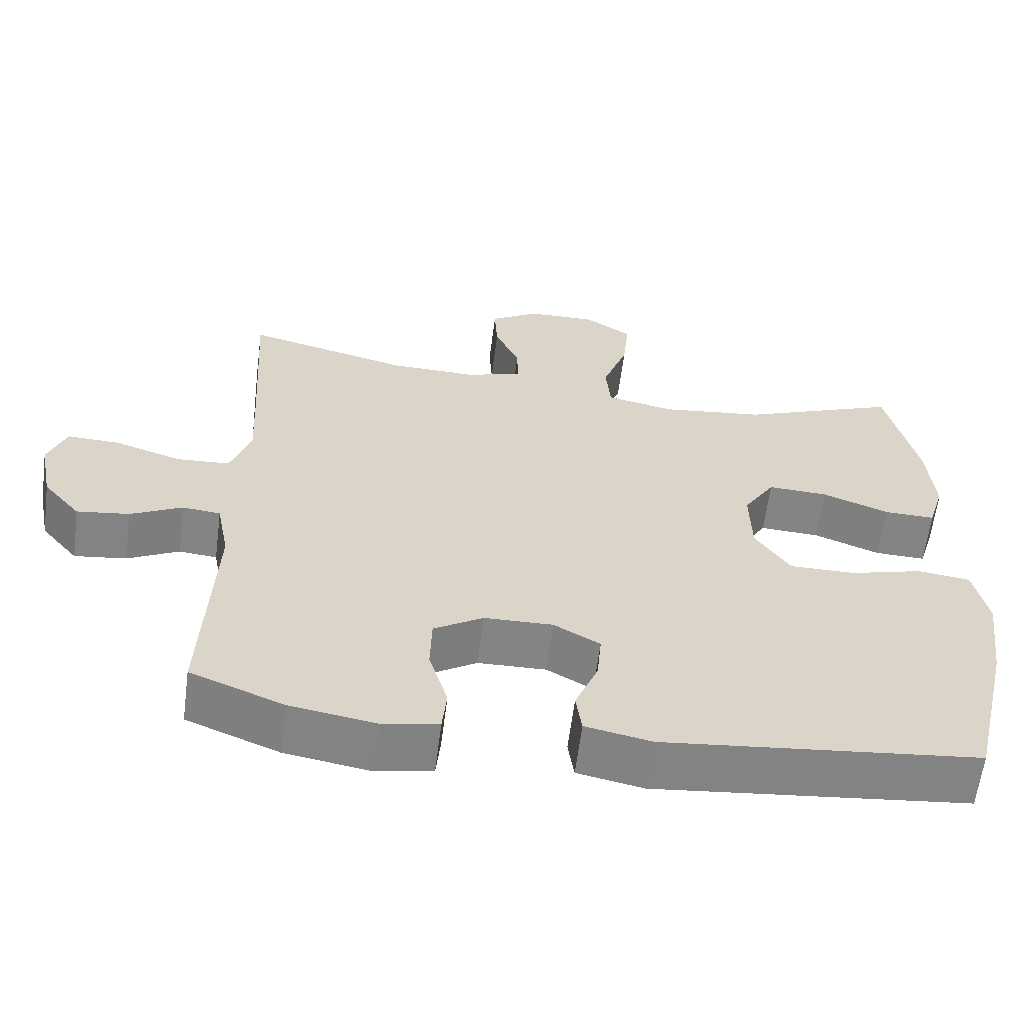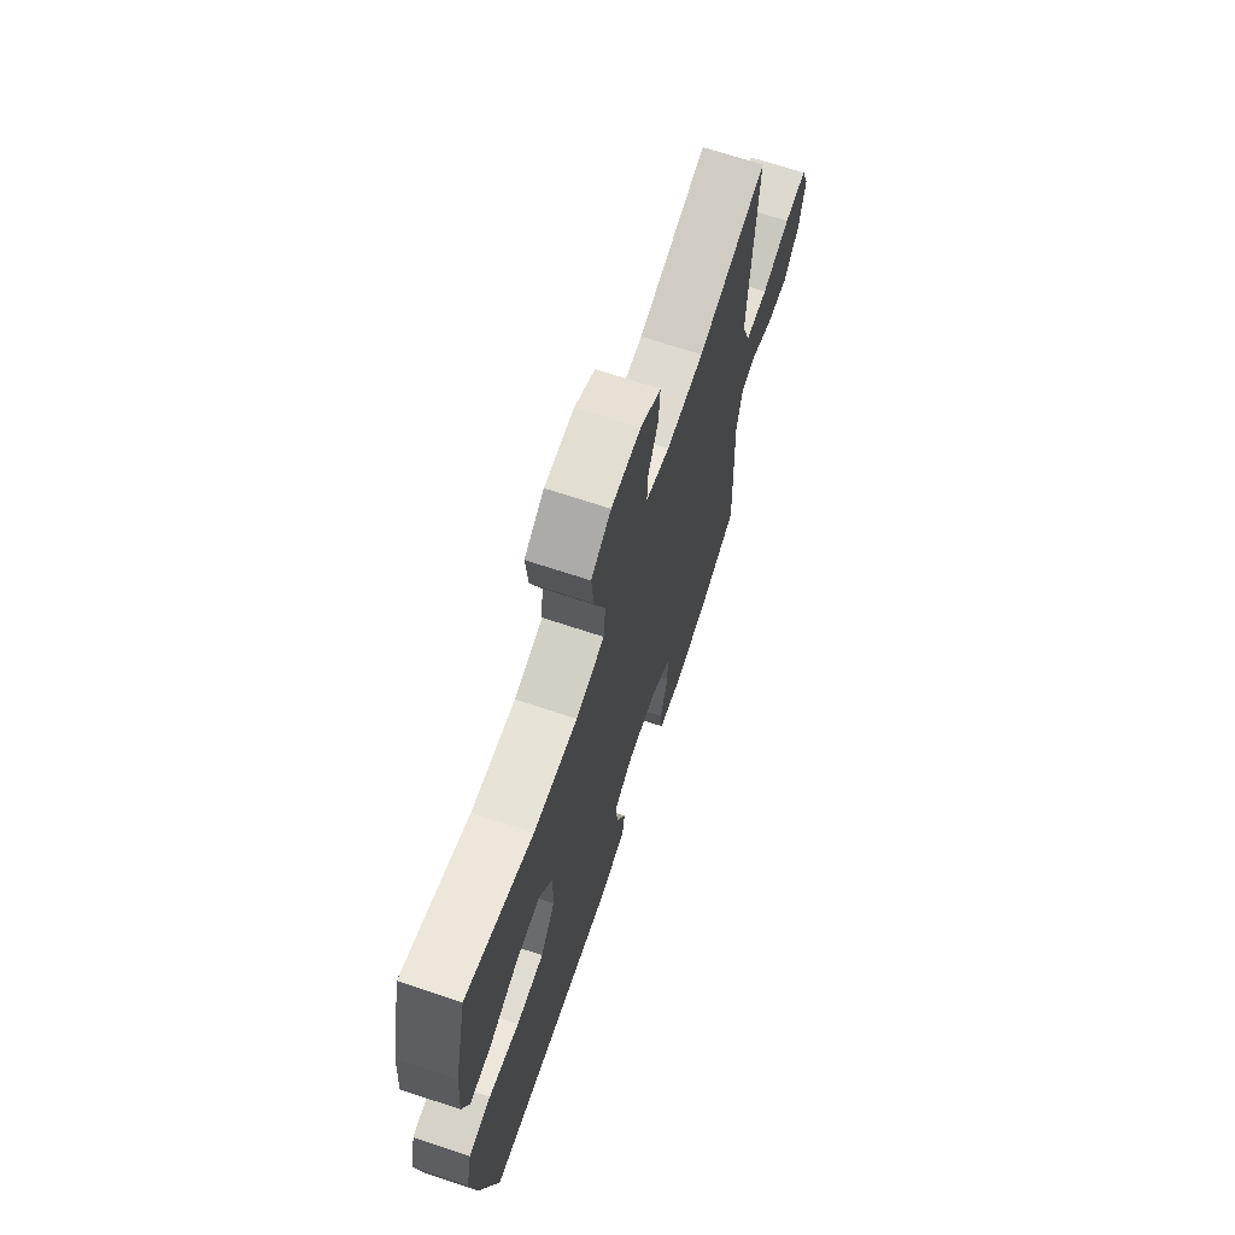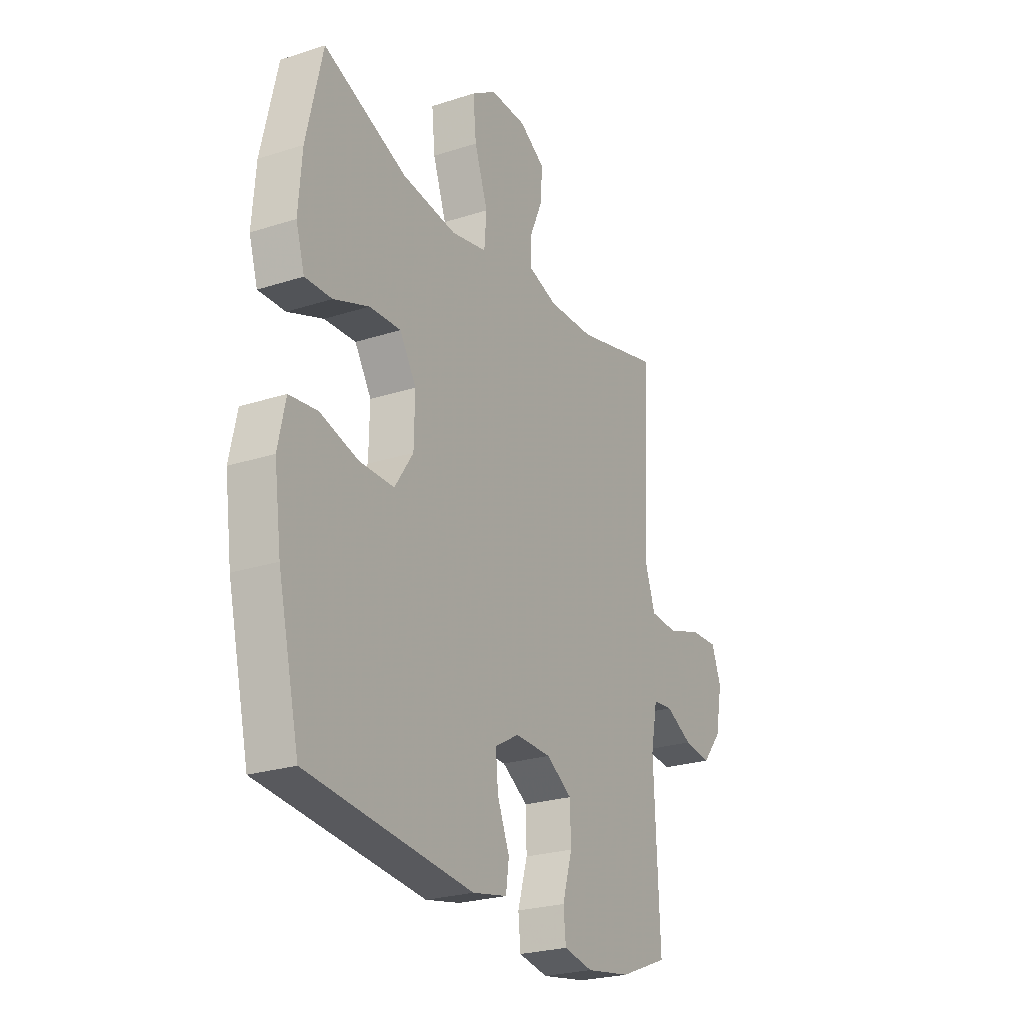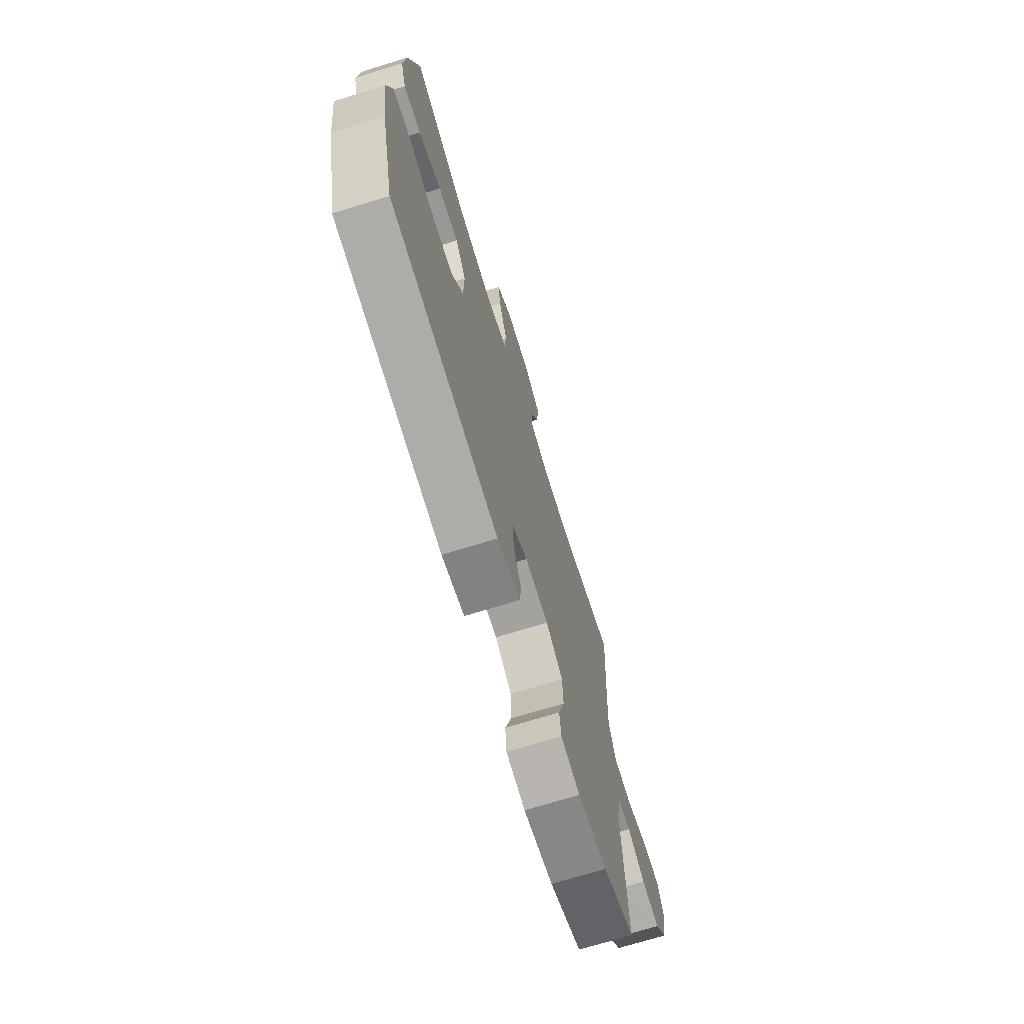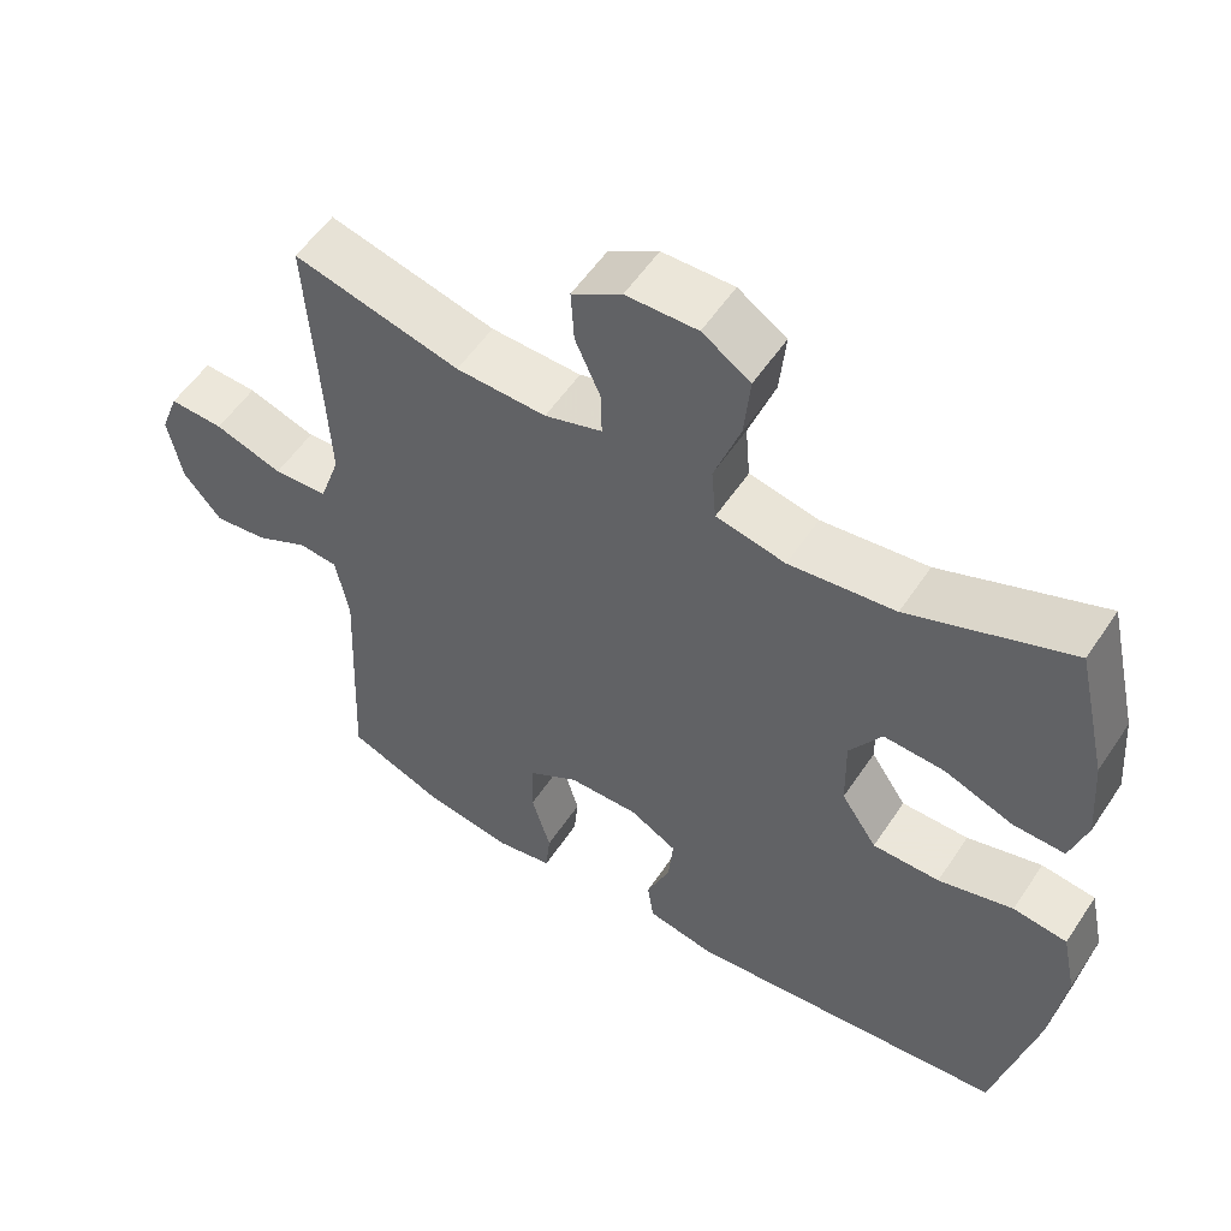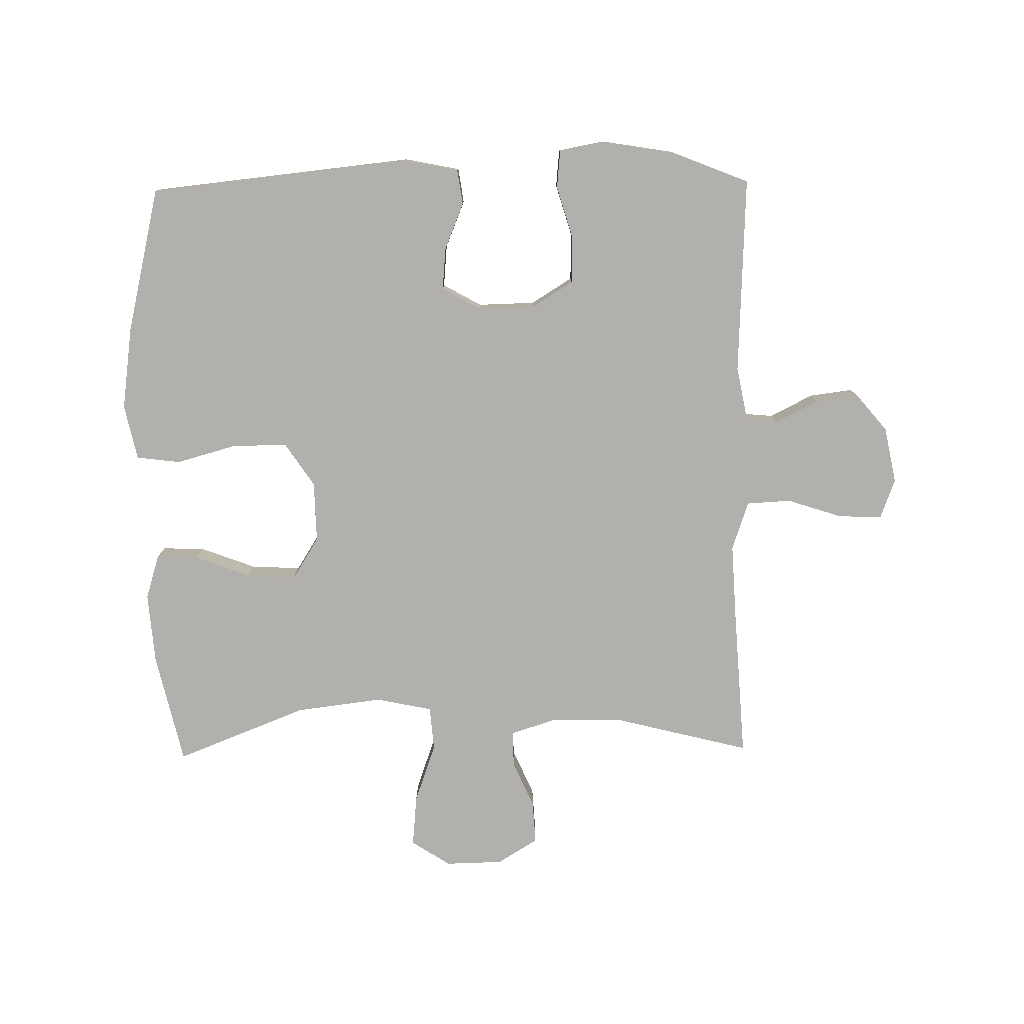
<metadata>
{"format":"obj","ext":"obj","renderer":"f3d","projection":"perspective","resolution":1024,"background":"white","views":[{"elev":-61.5,"azim":-7.3,"up":"+Z"},{"elev":69.1,"azim":108.4,"up":"+Z"},{"elev":-24.7,"azim":117.9,"up":"+Z"},{"elev":-71.3,"azim":107.1,"up":"+Z"},{"elev":55.0,"azim":33.1,"up":"+Z"},{"elev":-78.7,"azim":-179.1,"up":"+Y"}]}
</metadata>
<code>
v -0.5 0.07 0.5
v -0.282 0.07 0.445
v -0.164 0.07 0.442
v -0.089 0.07 0.466
v -0.09 0.07 0.524
v -0.123 0.07 0.599
v -0.127 0.07 0.668
v -0.062 0.07 0.708
v 0.031 0.07 0.71
v 0.094 0.07 0.669
v 0.086 0.07 0.586
v 0.052 0.07 0.49
v 0.058 0.07 0.419
v 0.149 0.07 0.4
v 0.288 0.07 0.417
v 0.5 0.07 0.5
v 0.541 0.07 0.321
v 0.55 0.07 0.206
v 0.528 0.07 0.134
v 0.46 0.07 0.136
v 0.37 0.07 0.17
v 0.29 0.07 0.174
v 0.248 0.07 0.107
v 0.25 0.07 0.009
v 0.297 0.07 -0.061
v 0.385 0.07 -0.061
v 0.483 0.07 -0.034
v 0.554 0.07 -0.043
v 0.573 0.07 -0.132
v 0.555 0.07 -0.265
v 0.5 0.07 -0.5
v 0.078 0.07 -0.544
v -0.011 0.07 -0.526
v -0.019 0.07 -0.47
v 0.012 0.07 -0.394
v 0.018 0.07 -0.327
v -0.044 0.07 -0.292
v -0.136 0.07 -0.294
v -0.202 0.07 -0.335
v -0.204 0.07 -0.411
v -0.179 0.07 -0.495
v -0.185 0.07 -0.555
v -0.26 0.07 -0.569
v -0.375 0.07 -0.55
v -0.5 0.07 -0.5
v -0.486 0.07 -0.182
v -0.503 0.07 -0.093
v -0.554 0.07 -0.088
v -0.623 0.07 -0.123
v -0.693 0.07 -0.132
v -0.743 0.07 -0.072
v -0.761 0.07 0.019
v -0.737 0.07 0.083
v -0.666 0.07 0.08
v -0.577 0.07 0.051
v -0.506 0.07 0.055
v -0.479 0.07 0.134
v -0.485 0.07 0.255
v -0.5 0 0.5
v -0.282 0 0.445
v -0.164 0 0.442
v -0.089 0 0.466
v -0.09 0 0.524
v -0.123 0 0.599
v -0.127 0 0.668
v -0.062 0 0.708
v 0.031 0 0.71
v 0.094 0 0.669
v 0.086 0 0.586
v 0.052 0 0.49
v 0.058 0 0.419
v 0.149 0 0.4
v 0.288 0 0.417
v 0.5 0 0.5
v 0.541 0 0.321
v 0.55 0 0.206
v 0.528 0 0.134
v 0.46 0 0.136
v 0.37 0 0.17
v 0.29 0 0.174
v 0.248 0 0.107
v 0.25 0 0.009
v 0.297 0 -0.061
v 0.385 0 -0.061
v 0.483 0 -0.034
v 0.554 0 -0.043
v 0.573 0 -0.132
v 0.555 0 -0.265
v 0.5 0 -0.5
v 0.078 0 -0.544
v -0.011 0 -0.526
v -0.019 0 -0.47
v 0.012 0 -0.394
v 0.018 0 -0.327
v -0.044 0 -0.292
v -0.136 0 -0.294
v -0.202 0 -0.335
v -0.204 0 -0.411
v -0.179 0 -0.495
v -0.185 0 -0.555
v -0.26 0 -0.569
v -0.375 0 -0.55
v -0.5 0 -0.5
v -0.486 0 -0.182
v -0.503 0 -0.093
v -0.554 0 -0.088
v -0.623 0 -0.123
v -0.693 0 -0.132
v -0.743 0 -0.072
v -0.761 0 0.019
v -0.737 0 0.083
v -0.666 0 0.08
v -0.577 0 0.051
v -0.506 0 0.055
v -0.479 0 0.134
v -0.485 0 0.255
f 53 54 55
f 52 53 55
f 51 52 55
f 50 51 55
f 49 50 55
f 48 49 55
f 47 48 55 56
f 46 47 56 57
f 44 45 46
f 43 44 46
f 42 43 46
f 41 42 46
f 40 41 46
f 39 40 46 57
f 33 34 35
f 32 33 35
f 31 32 35
f 30 31 35
f 29 30 35
f 28 29 35
f 27 28 35
f 26 27 35
f 25 26 35 36
f 24 25 36 37
f 19 20 21
f 18 19 21
f 17 18 21
f 16 17 21
f 15 16 21
f 14 15 21 22
f 13 14 22 23
f 10 11 12
f 9 10 12
f 8 9 12
f 7 8 12
f 6 7 12
f 5 6 12
f 4 5 12 13
f 24 37 38
f 23 24 38
f 13 23 38
f 4 13 38
f 3 4 38
f 39 57 58
f 38 39 58
f 3 38 58
f 2 3 58
f 1 2 58
f 113 112 111
f 113 111 110
f 113 110 109
f 113 109 108
f 113 108 107
f 113 107 106
f 114 113 106 105
f 115 114 105 104
f 104 103 102
f 104 102 101
f 104 101 100
f 104 100 99
f 104 99 98
f 115 104 98 97
f 93 92 91
f 93 91 90
f 93 90 89
f 93 89 88
f 93 88 87
f 93 87 86
f 93 86 85
f 93 85 84
f 94 93 84 83
f 95 94 83 82
f 79 78 77
f 79 77 76
f 79 76 75
f 79 75 74
f 79 74 73
f 80 79 73 72
f 81 80 72 71
f 70 69 68
f 70 68 67
f 70 67 66
f 70 66 65
f 70 65 64
f 70 64 63
f 71 70 63 62
f 96 95 82
f 96 82 81
f 96 81 71
f 96 71 62
f 96 62 61
f 116 115 97
f 116 97 96
f 116 96 61
f 116 61 60
f 116 60 59
f 1 59 60 2
f 2 60 61 3
f 3 61 62 4
f 4 62 63 5
f 5 63 64 6
f 6 64 65 7
f 7 65 66 8
f 8 66 67 9
f 9 67 68 10
f 10 68 69 11
f 11 69 70 12
f 12 70 71 13
f 13 71 72 14
f 14 72 73 15
f 15 73 74 16
f 16 74 75 17
f 17 75 76 18
f 18 76 77 19
f 19 77 78 20
f 20 78 79 21
f 21 79 80 22
f 22 80 81 23
f 23 81 82 24
f 24 82 83 25
f 25 83 84 26
f 26 84 85 27
f 27 85 86 28
f 28 86 87 29
f 29 87 88 30
f 30 88 89 31
f 31 89 90 32
f 32 90 91 33
f 33 91 92 34
f 34 92 93 35
f 35 93 94 36
f 36 94 95 37
f 37 95 96 38
f 38 96 97 39
f 39 97 98 40
f 40 98 99 41
f 41 99 100 42
f 42 100 101 43
f 43 101 102 44
f 44 102 103 45
f 45 103 104 46
f 46 104 105 47
f 47 105 106 48
f 48 106 107 49
f 49 107 108 50
f 50 108 109 51
f 51 109 110 52
f 52 110 111 53
f 53 111 112 54
f 54 112 113 55
f 55 113 114 56
f 56 114 115 57
f 57 115 116 58
f 58 116 59 1

</code>
